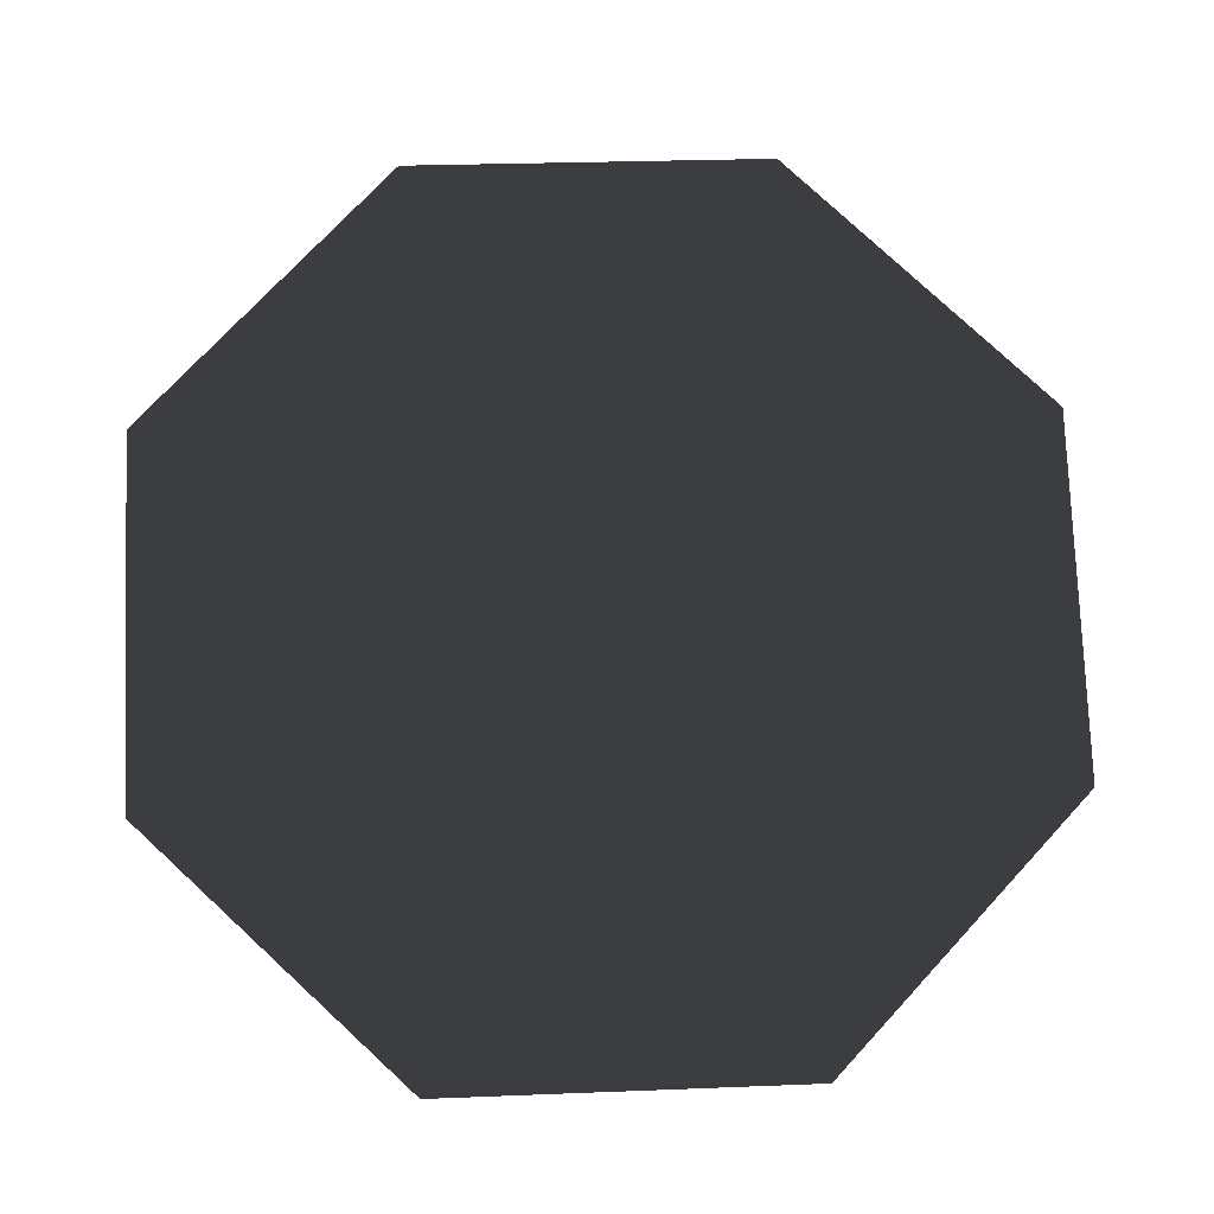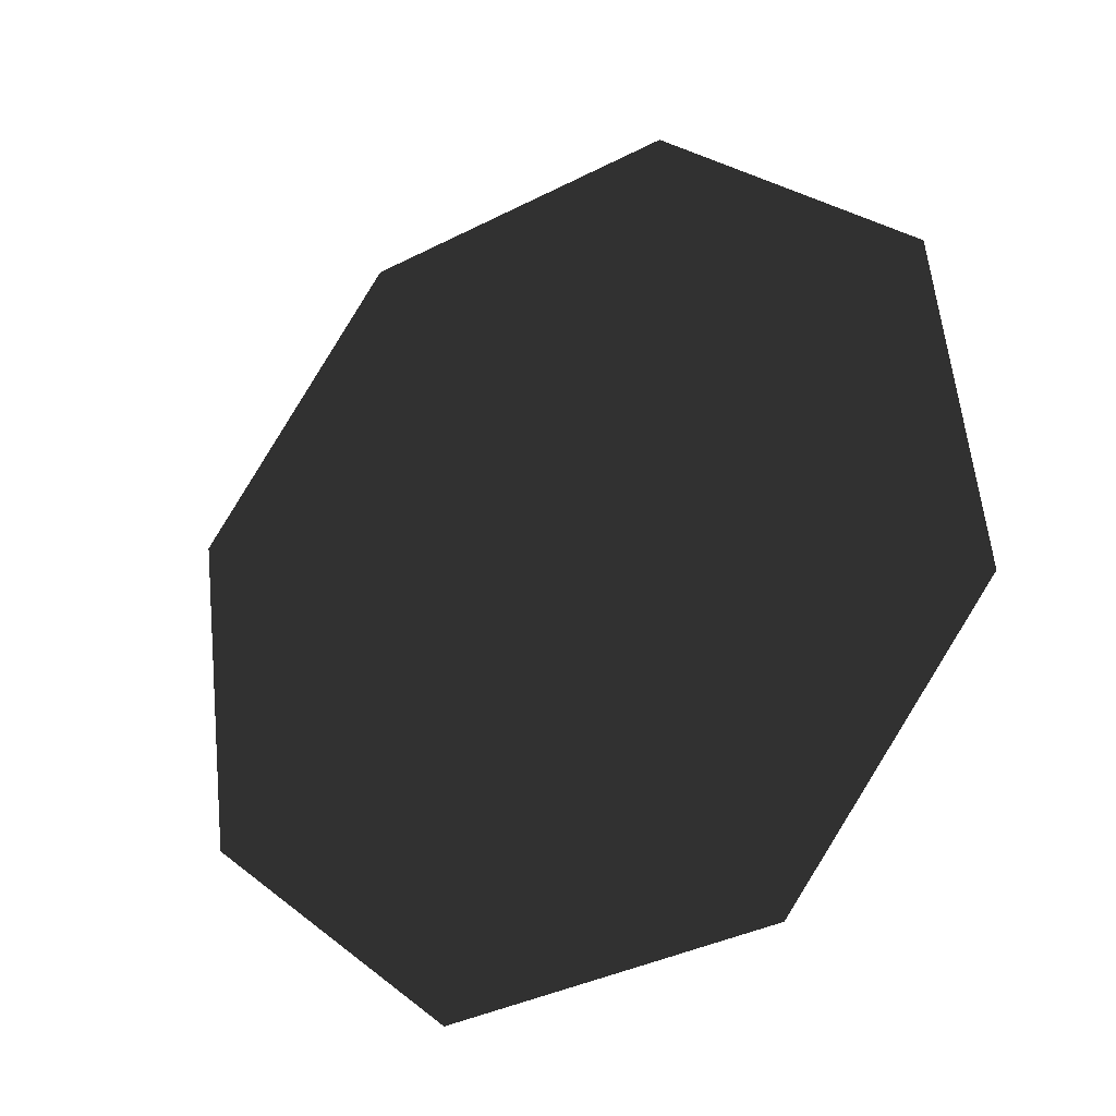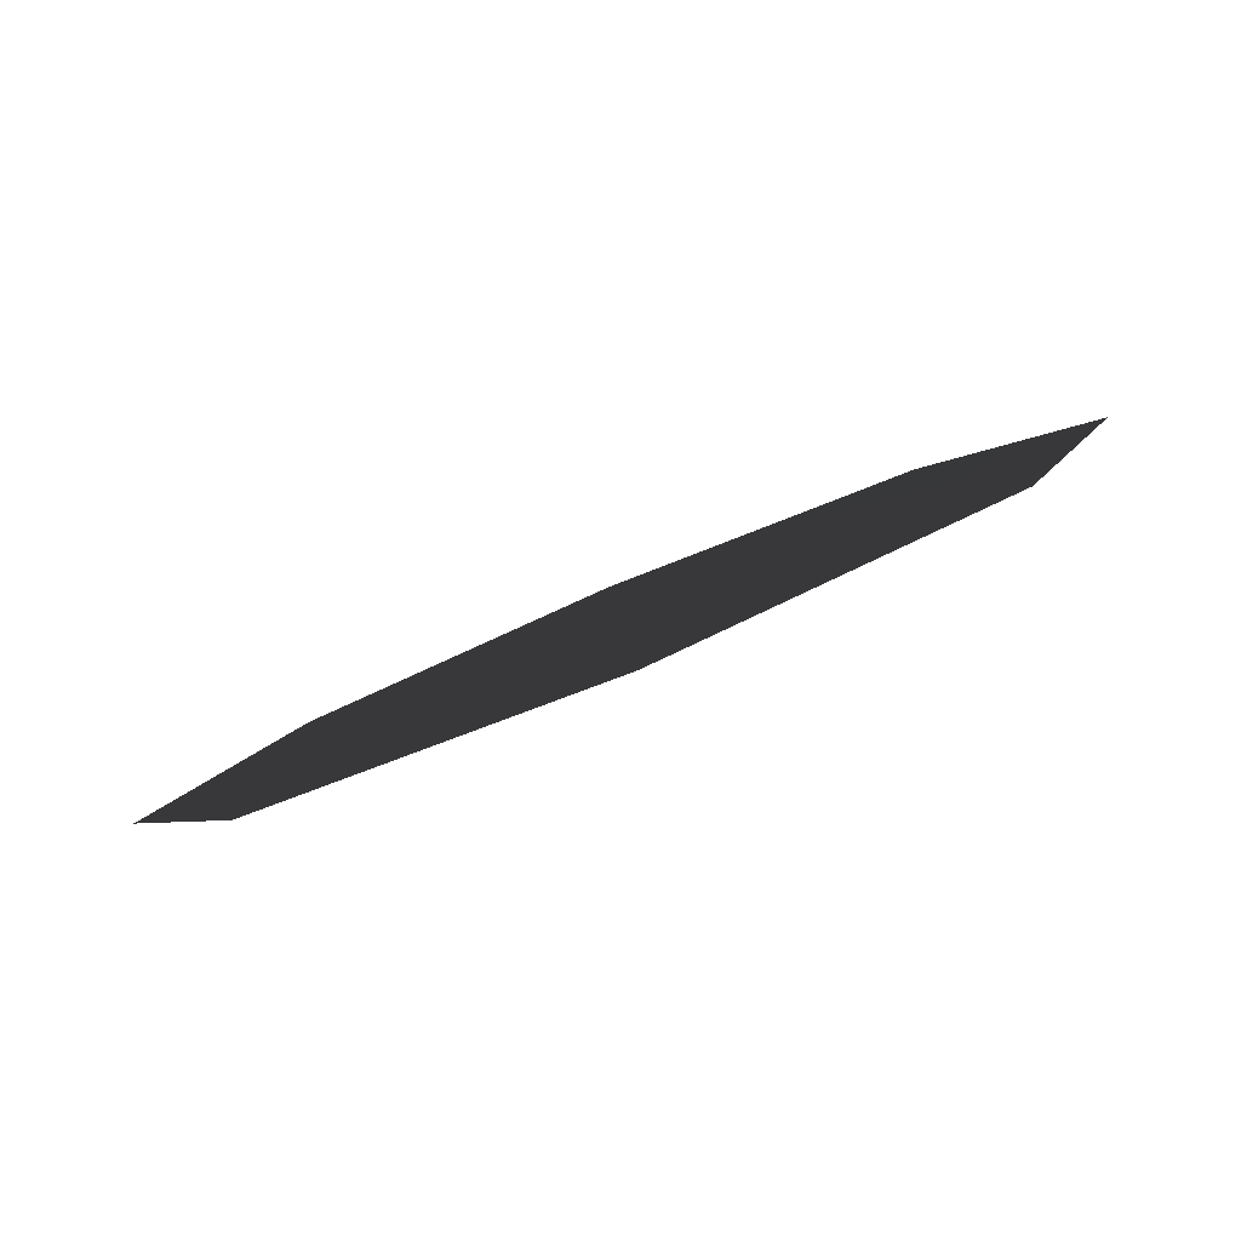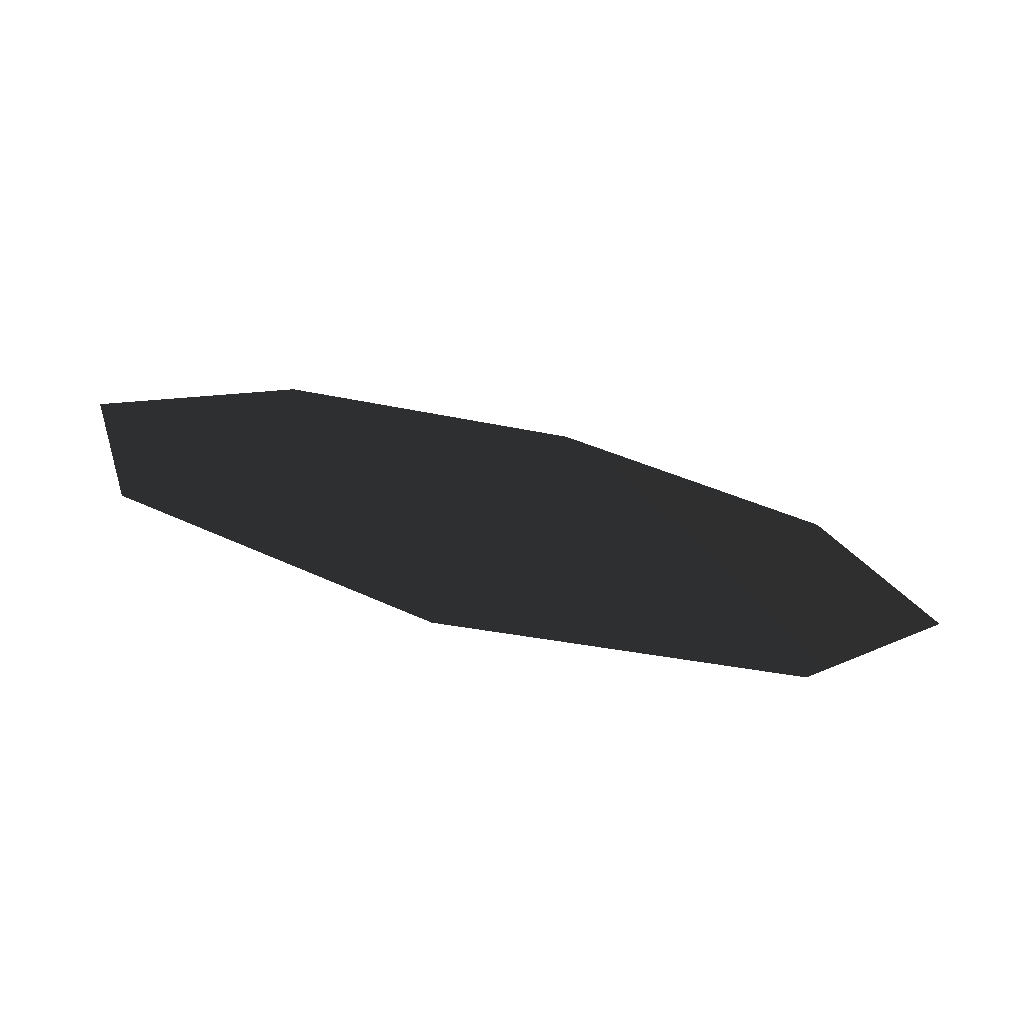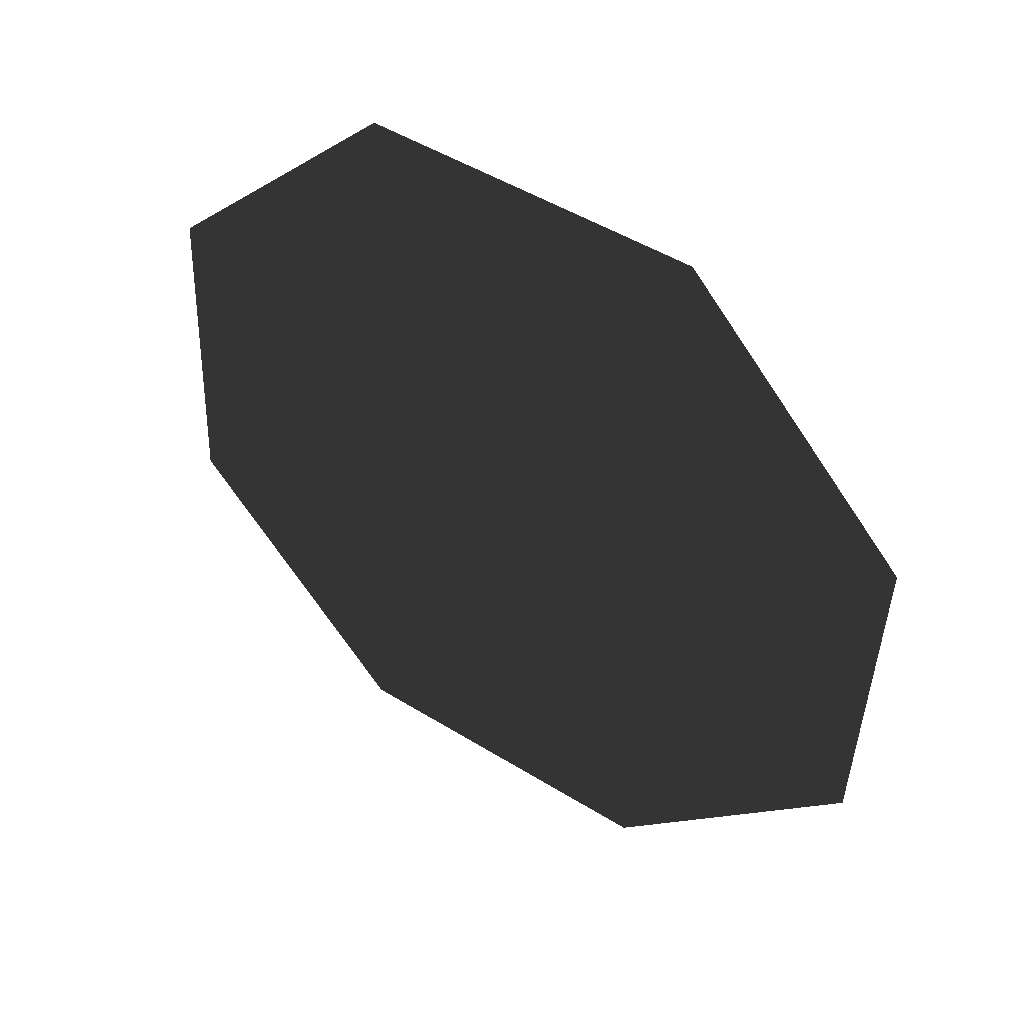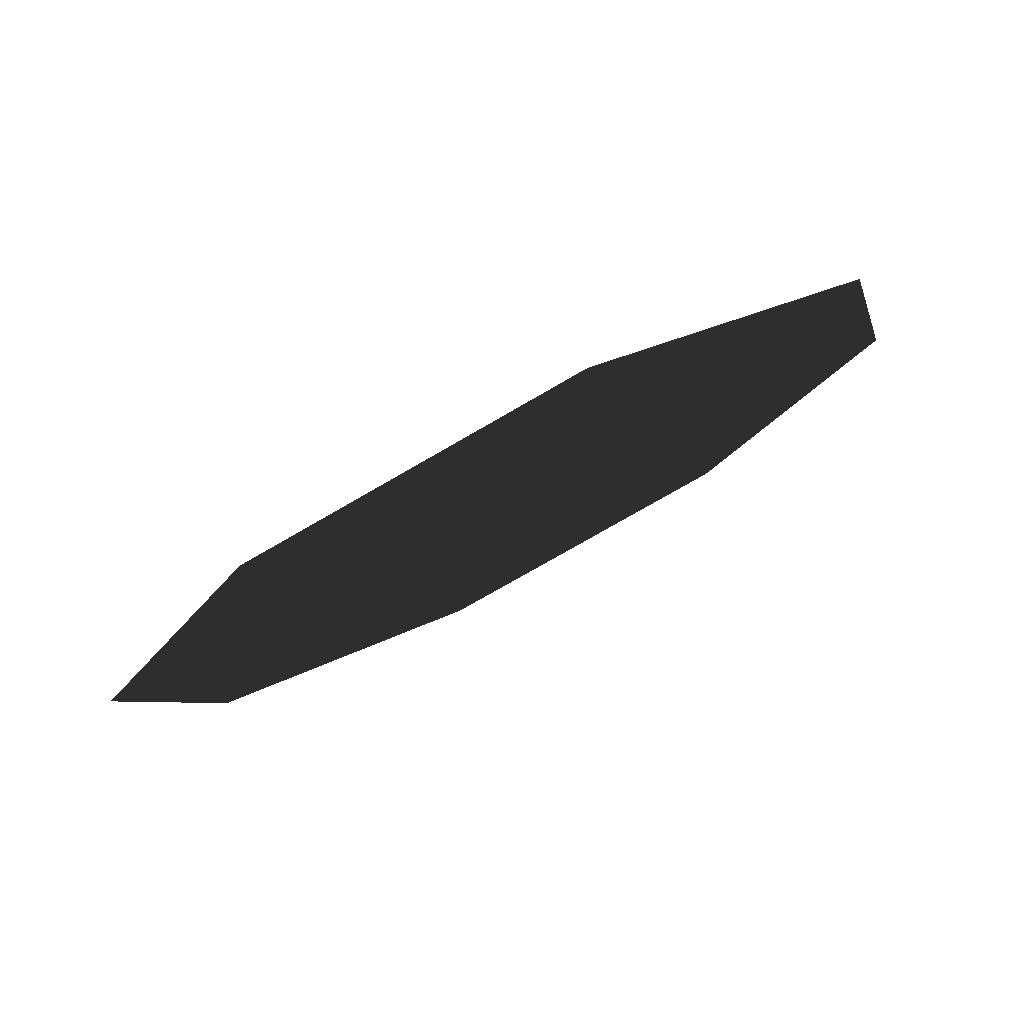
<metadata>
{"format":"obj","ext":"obj","renderer":"f3d","projection":"perspective","resolution":1024,"background":"white","views":[{"elev":31.5,"azim":176.2,"up":"+Y"},{"elev":30.9,"azim":48.2,"up":"+Z"},{"elev":45.0,"azim":-32.9,"up":"+Y"},{"elev":-29.5,"azim":-18.5,"up":"+Z"},{"elev":-13.8,"azim":-127.2,"up":"+Z"},{"elev":25.7,"azim":139.4,"up":"+Z"}]}
</metadata>
<code>
o Obstructed3A__188113__temp_Obstructed3A__188113_.004
v -0.000558 -0.03168 -0.03168
v -0.001249 0.03903 0.03903
v -0.03033 0.01818 0.01818
v -0.03005 -0.01111 -0.01111
v 0.04086 -0.03147 -0.03147
v 0.04017 0.03924 0.03924
v 0.06995 -0.01062 -0.01062
v 0.06966 0.01867 0.01867
f 1 2 3 4
f 2 1 5 6
f 6 5 7 8

</code>
